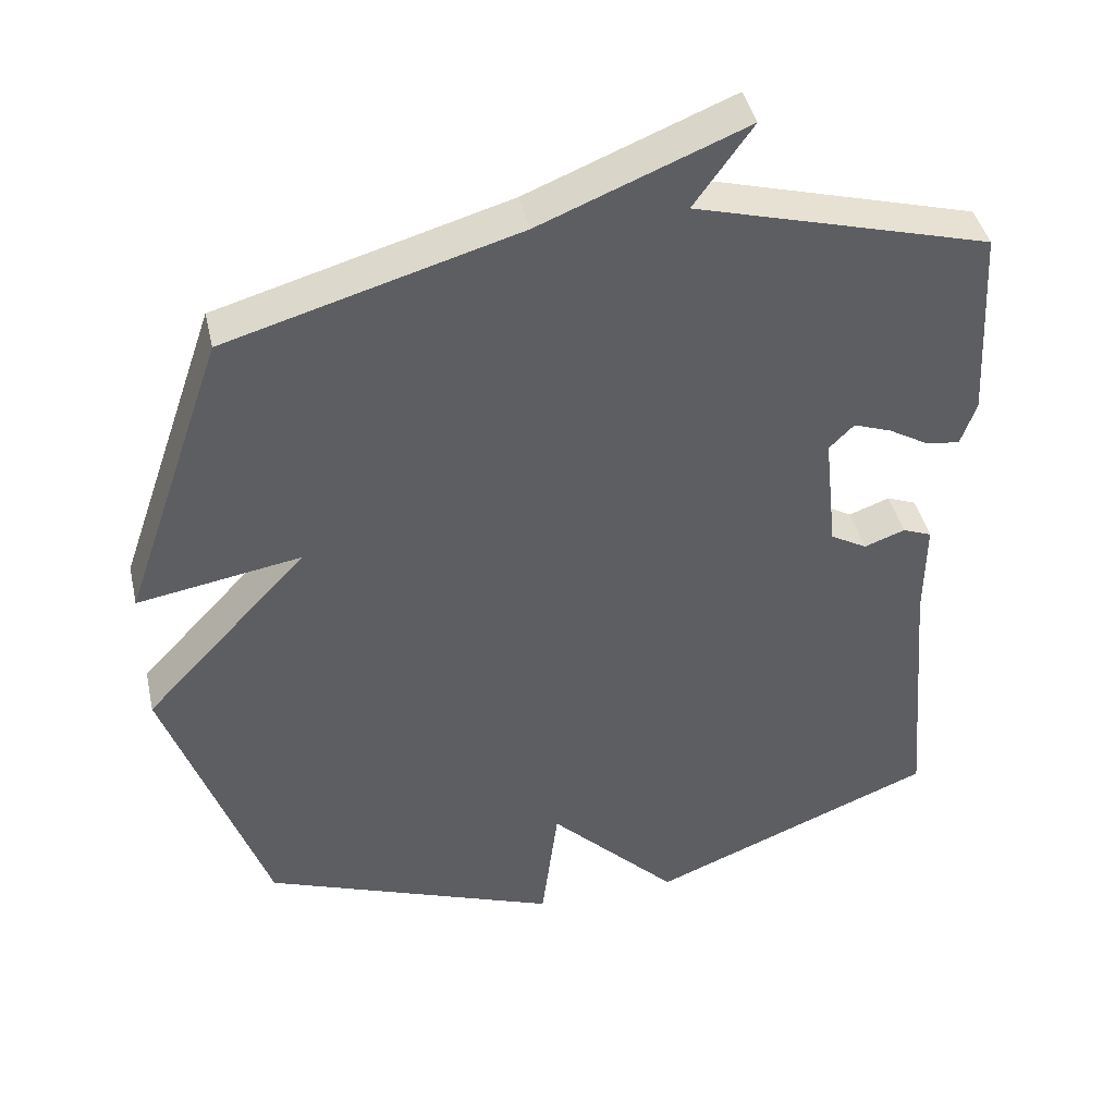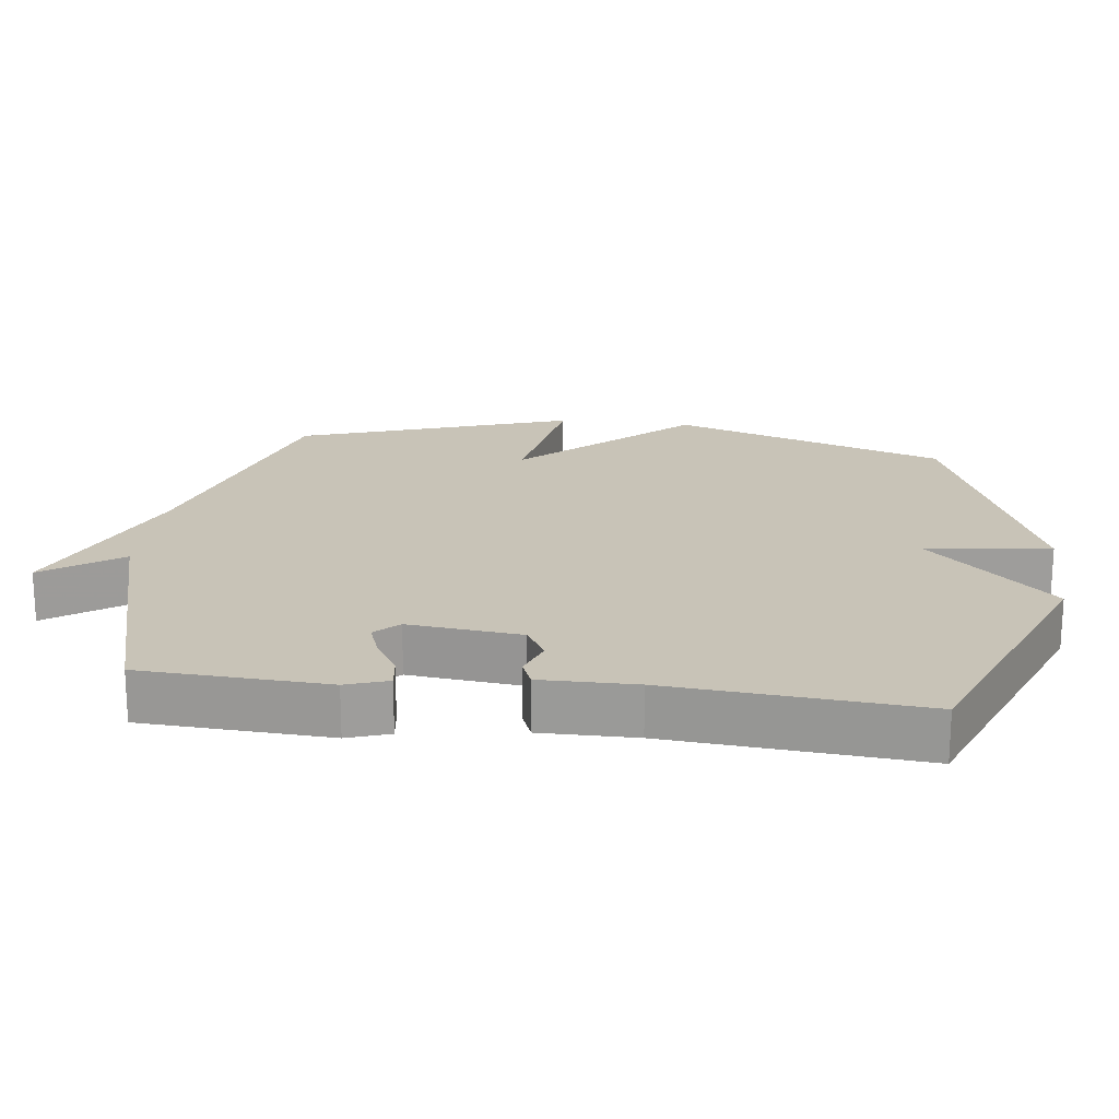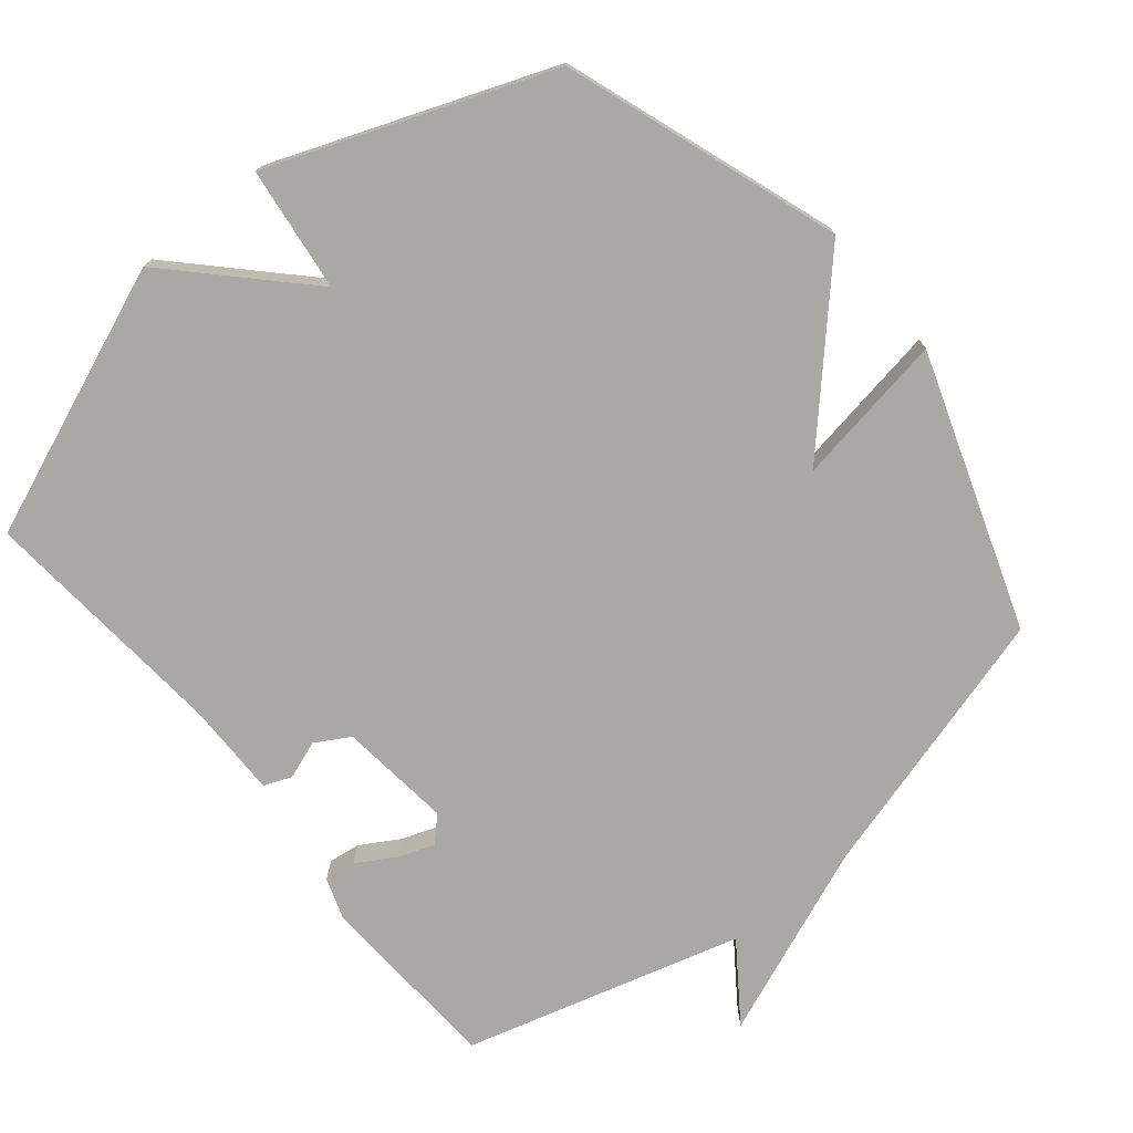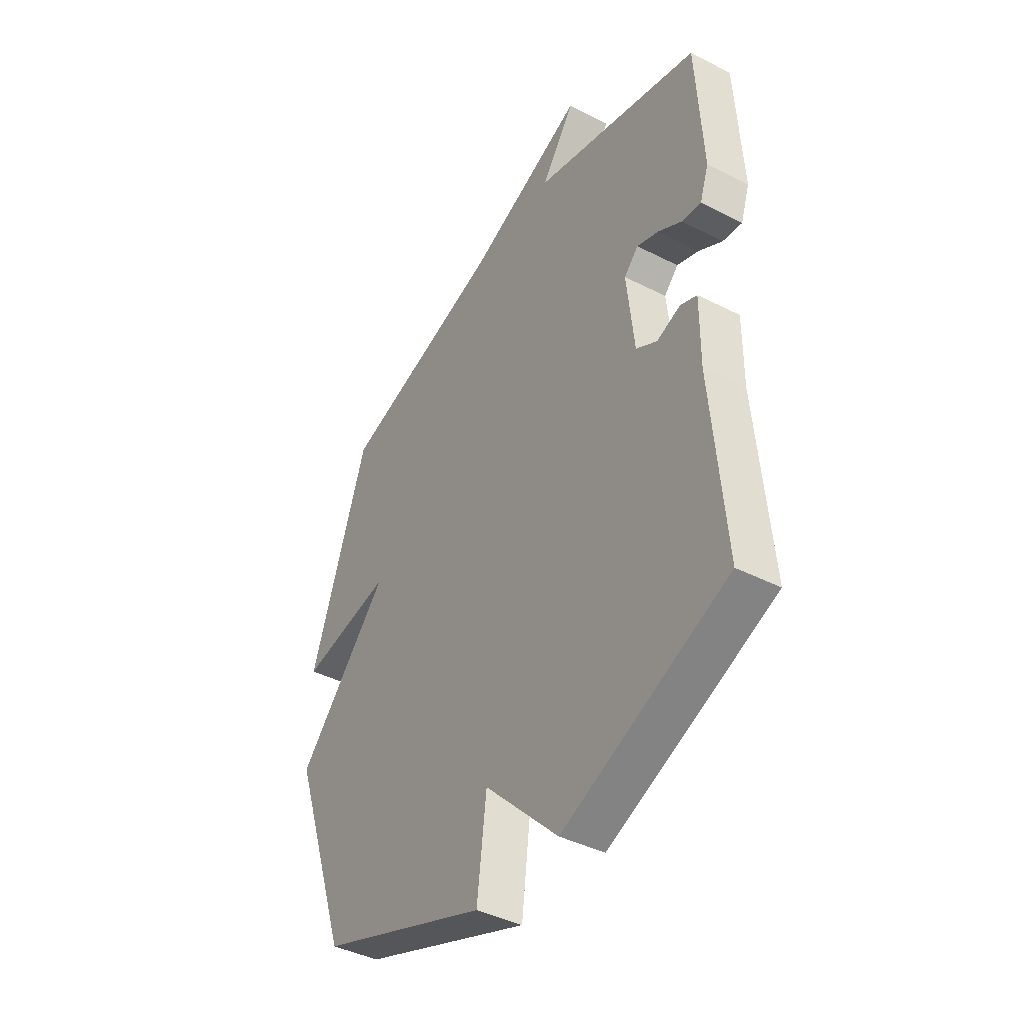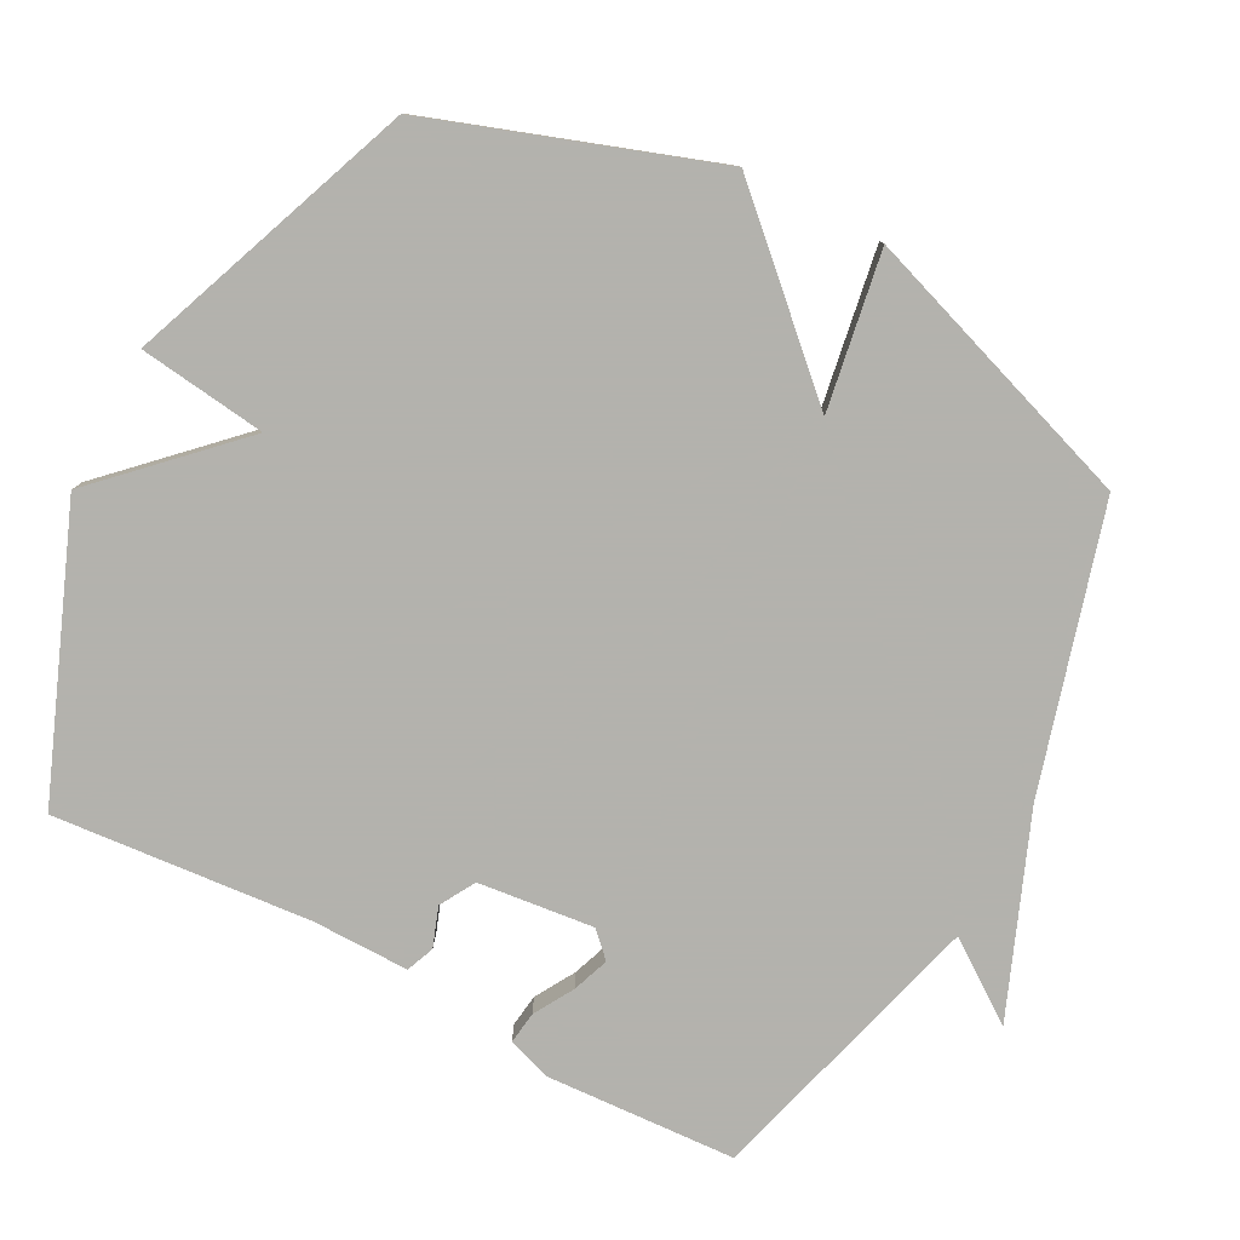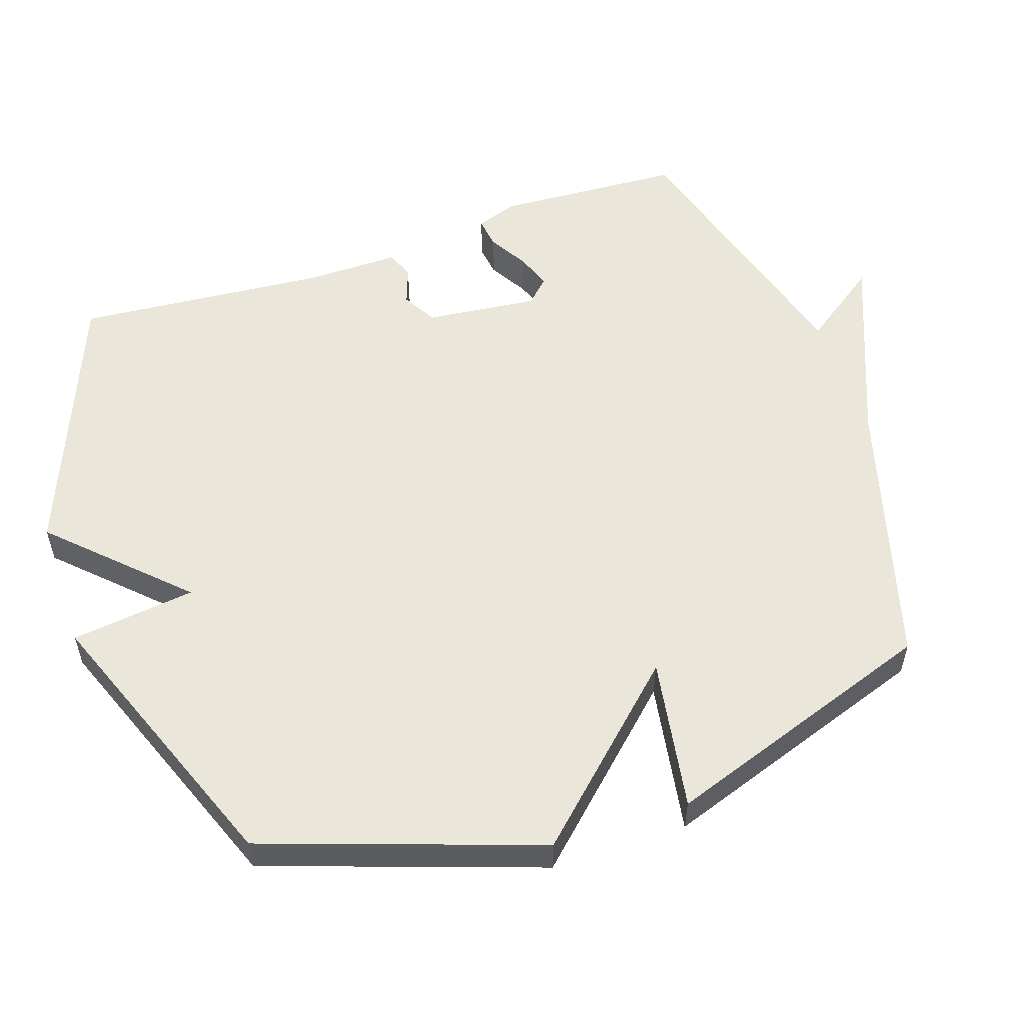
<metadata>
{"format":"obj","ext":"obj","renderer":"f3d","projection":"perspective","resolution":1024,"background":"white","views":[{"elev":42.4,"azim":-12.7,"up":"+Z"},{"elev":19.6,"azim":97.1,"up":"+Y"},{"elev":-74.9,"azim":-140.6,"up":"+Y"},{"elev":-41.9,"azim":58.4,"up":"+Z"},{"elev":-79.4,"azim":-117.8,"up":"+Y"},{"elev":54.9,"azim":-108.7,"up":"+Y"}]}
</metadata>
<code>
v -0.5 0.07 -0.5
v -0.638 0.07 -0.1
v -0.415 0.07 0.137
v -0.638 0.07 0.1
v -0.5 0.07 0.5
v -0.103 0.07 0.613
v 0.177 0.07 0.725
v 0.097 0.07 0.613
v 0.5 0.07 0.5
v 0.515 0.07 0.229
v 0.494 0.07 0.168
v 0.448 0.07 0.174
v 0.392 0.07 0.207
v 0.34 0.07 0.226
v 0.306 0.07 0.192
v 0.324 0.07 0.028
v 0.374 0.07 -0.001
v 0.43 0.07 0.019
v 0.47 0.07 0.003
v 0.469 0.07 -0.135
v 0.5 0.07 -0.5
v 0.107 0.07 -0.656
v -0.07 0.07 -0.475
v -0.093 0.07 -0.656
v -0.5 0 -0.5
v -0.638 0 -0.1
v -0.415 0 0.137
v -0.638 0 0.1
v -0.5 0 0.5
v -0.103 0 0.613
v 0.177 0 0.725
v 0.097 0 0.613
v 0.5 0 0.5
v 0.515 0 0.229
v 0.494 0 0.168
v 0.448 0 0.174
v 0.392 0 0.207
v 0.34 0 0.226
v 0.306 0 0.192
v 0.324 0 0.028
v 0.374 0 -0.001
v 0.43 0 0.019
v 0.47 0 0.003
v 0.469 0 -0.135
v 0.5 0 -0.5
v 0.107 0 -0.656
v -0.07 0 -0.475
v -0.093 0 -0.656
f 1 2 3
f 24 1 3
f 23 24 3
f 22 23 3
f 21 22 3
f 20 21 3
f 17 18 19 20
f 16 17 20 3
f 15 16 3
f 14 15 3
f 11 12 13
f 10 11 13
f 9 10 13
f 8 9 13
f 8 13 14
f 6 7 8
f 5 6 8
f 4 5 8
f 3 4 8
f 3 8 14
f 27 26 25
f 27 25 48
f 27 48 47
f 27 47 46
f 27 46 45
f 27 45 44
f 44 43 42 41
f 27 44 41 40
f 27 40 39
f 27 39 38
f 37 36 35
f 37 35 34
f 37 34 33
f 37 33 32
f 38 37 32
f 32 31 30
f 32 30 29
f 32 29 28
f 32 28 27
f 38 32 27
f 1 25 26 2
f 2 26 27 3
f 3 27 28 4
f 4 28 29 5
f 5 29 30 6
f 6 30 31 7
f 7 31 32 8
f 8 32 33 9
f 9 33 34 10
f 10 34 35 11
f 11 35 36 12
f 12 36 37 13
f 13 37 38 14
f 14 38 39 15
f 15 39 40 16
f 16 40 41 17
f 17 41 42 18
f 18 42 43 19
f 19 43 44 20
f 20 44 45 21
f 21 45 46 22
f 22 46 47 23
f 23 47 48 24
f 24 48 25 1

</code>
